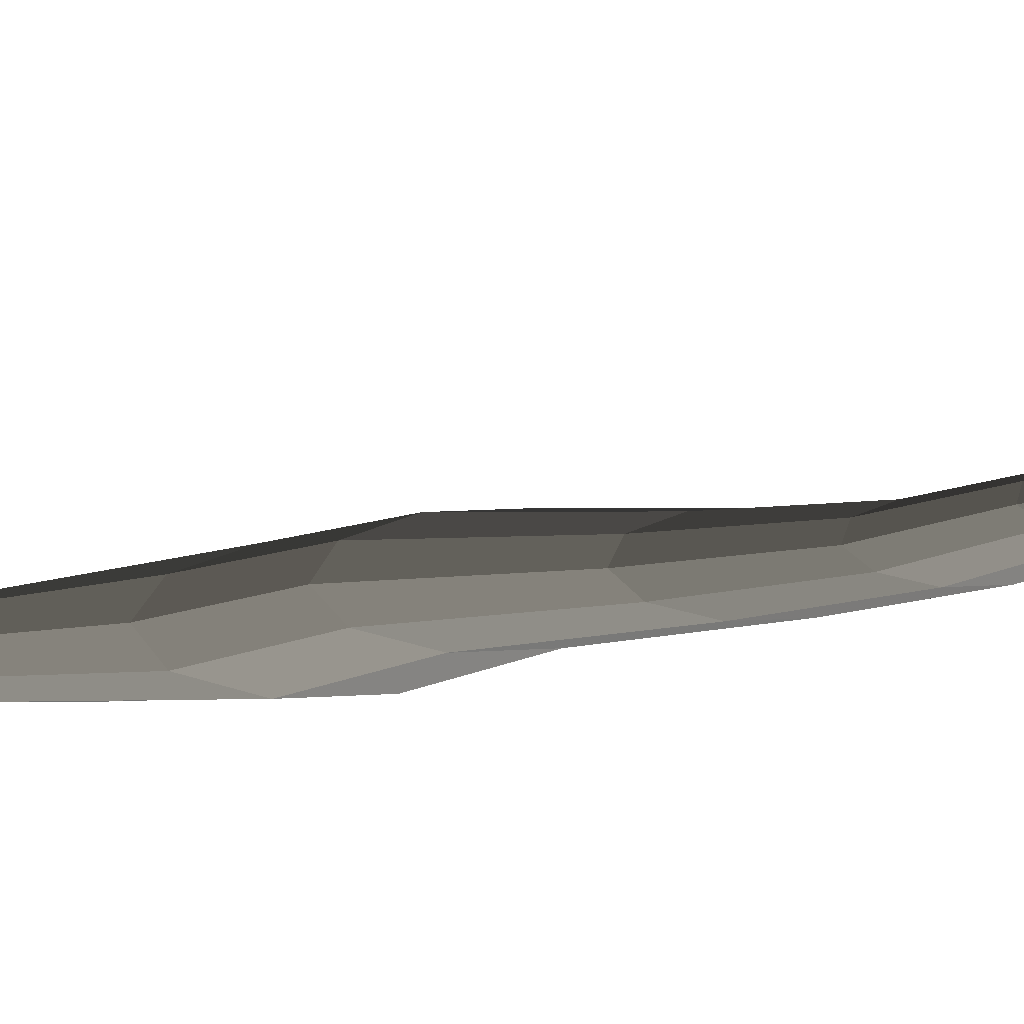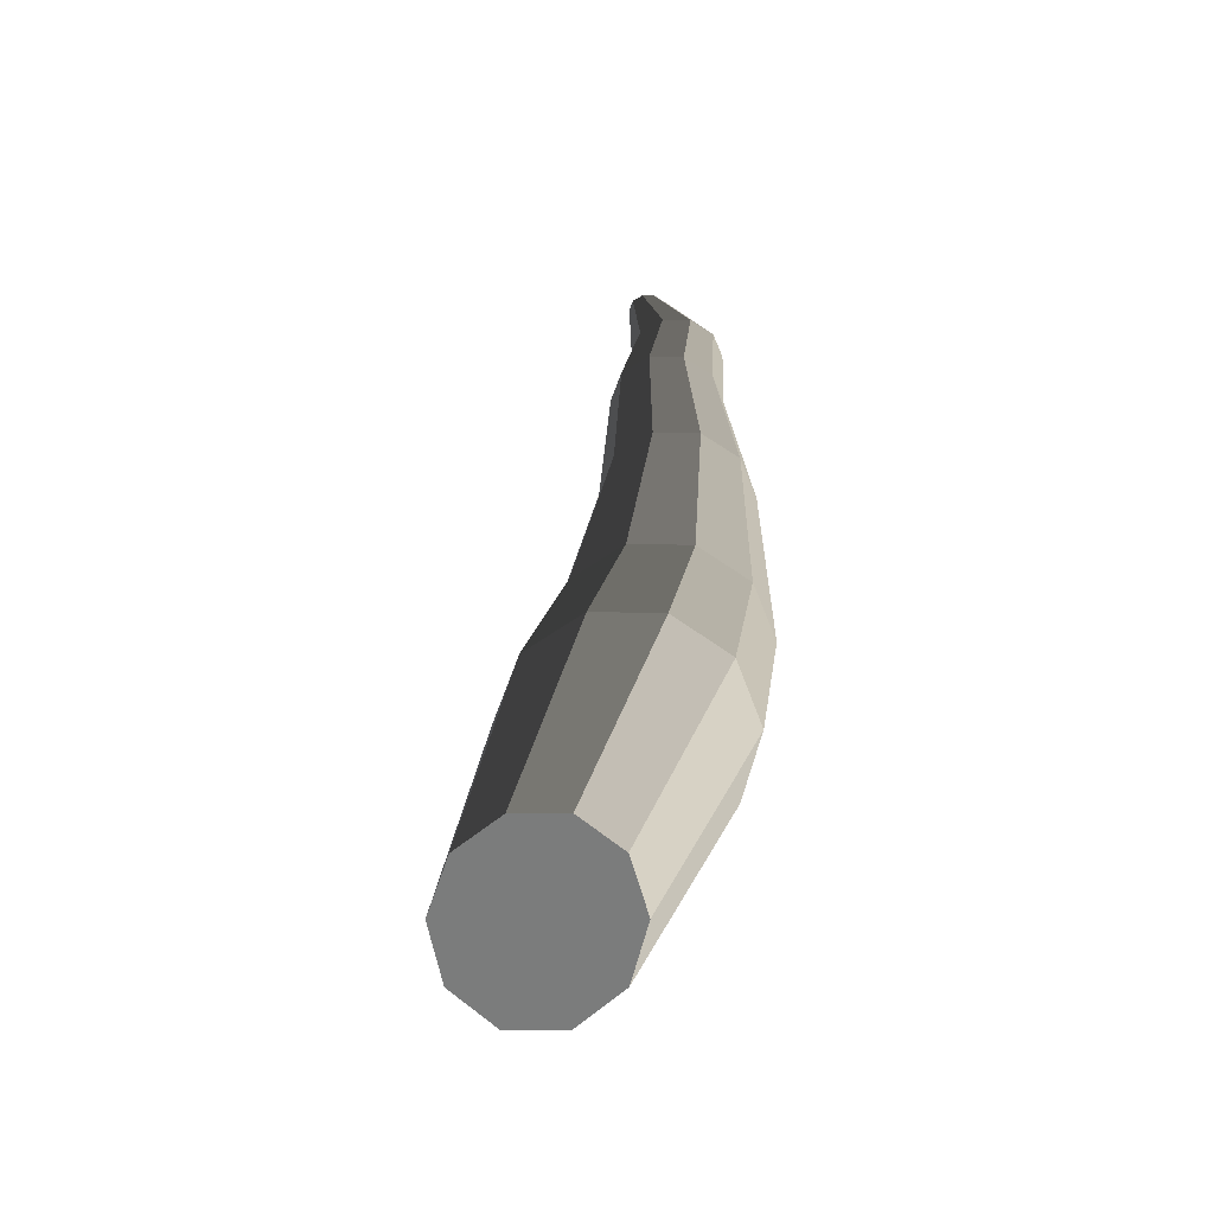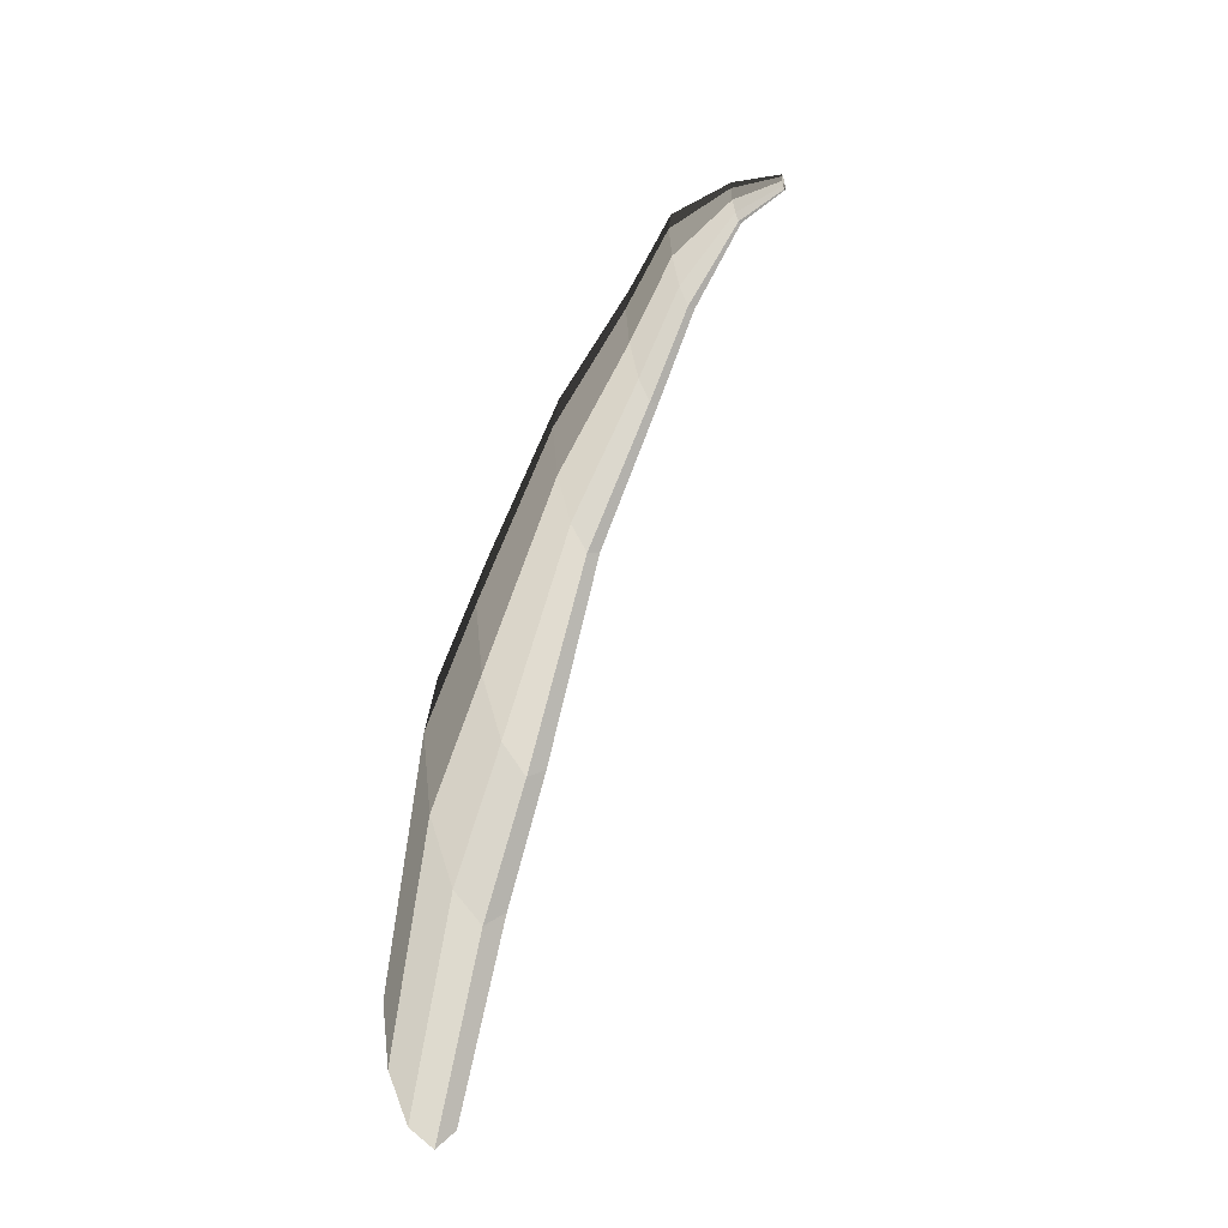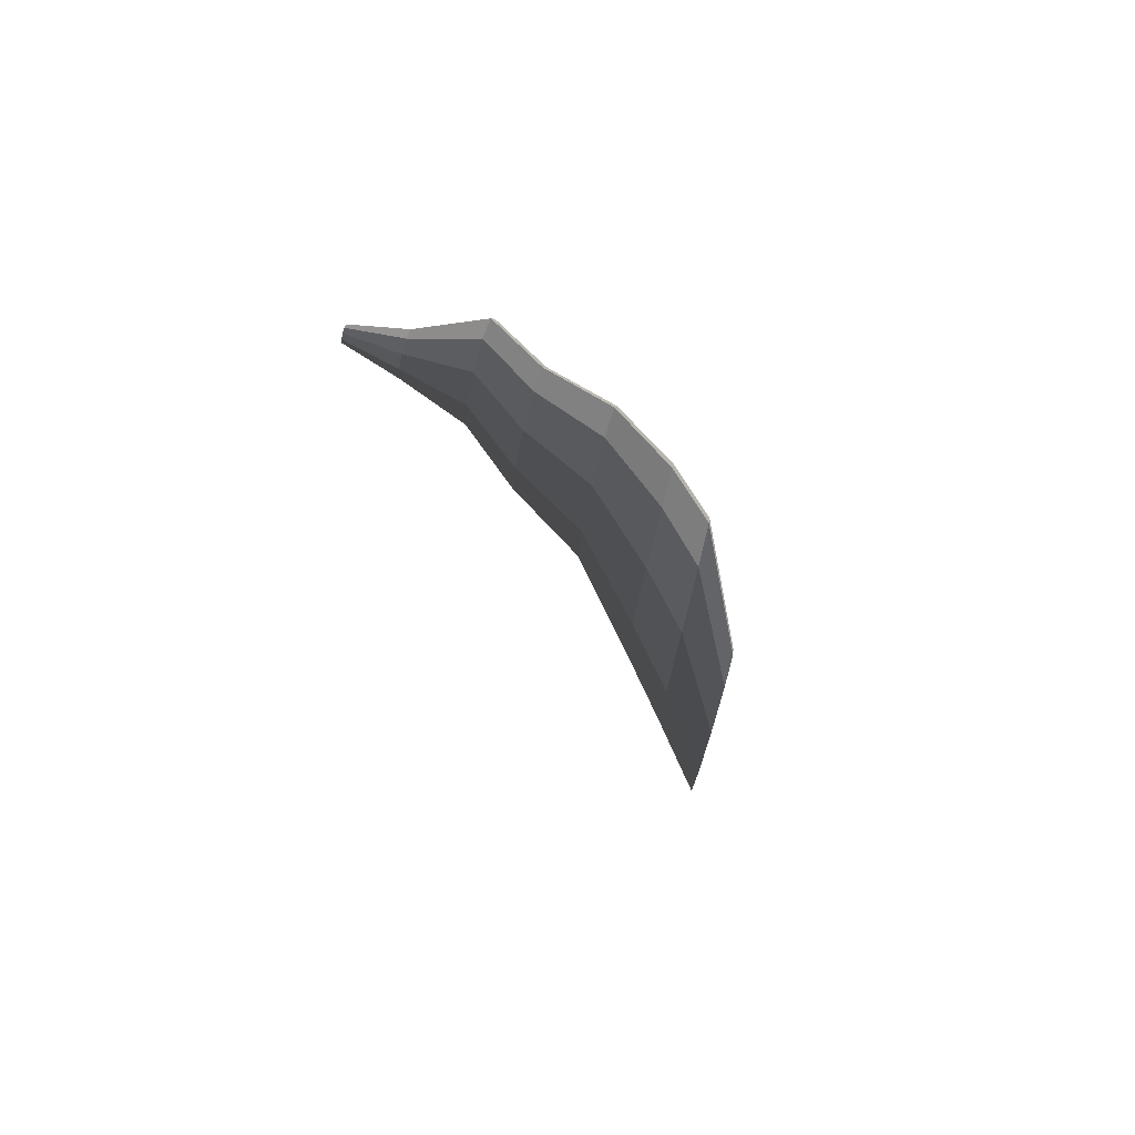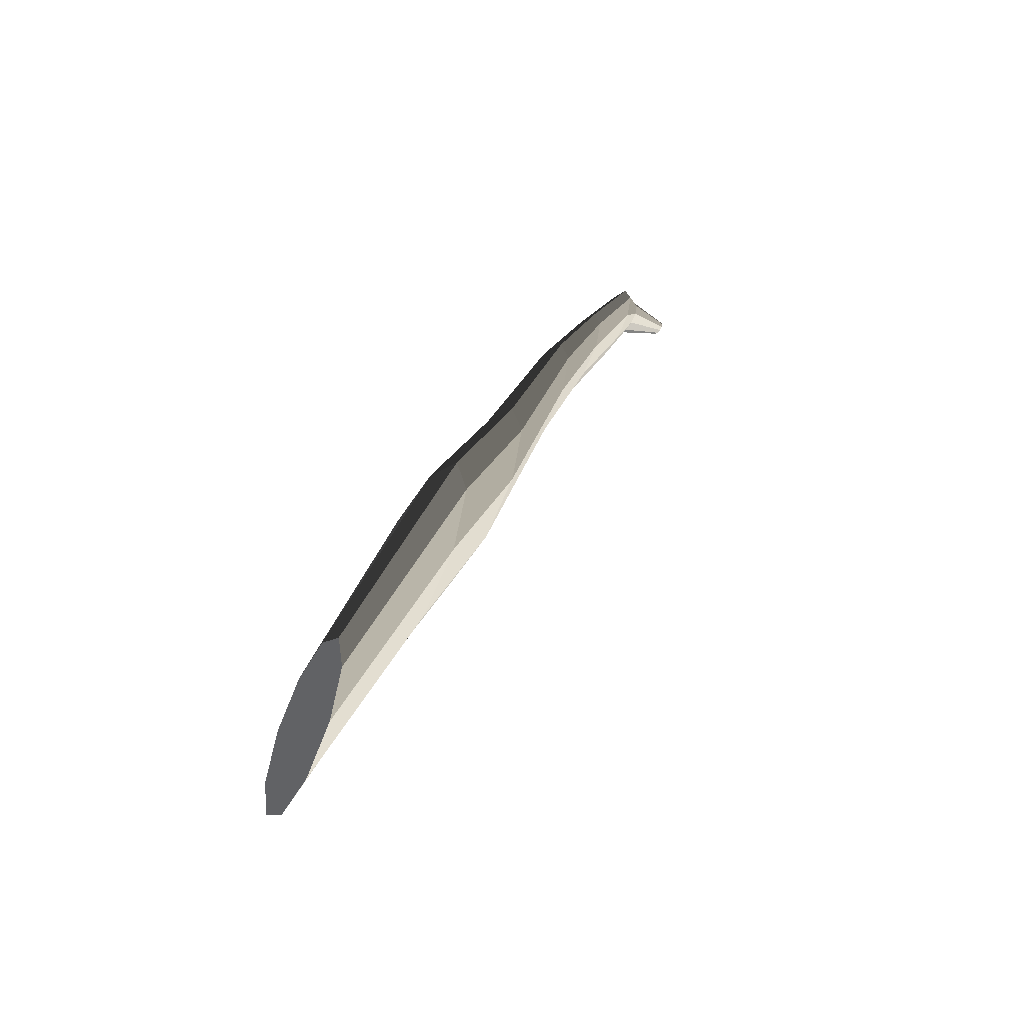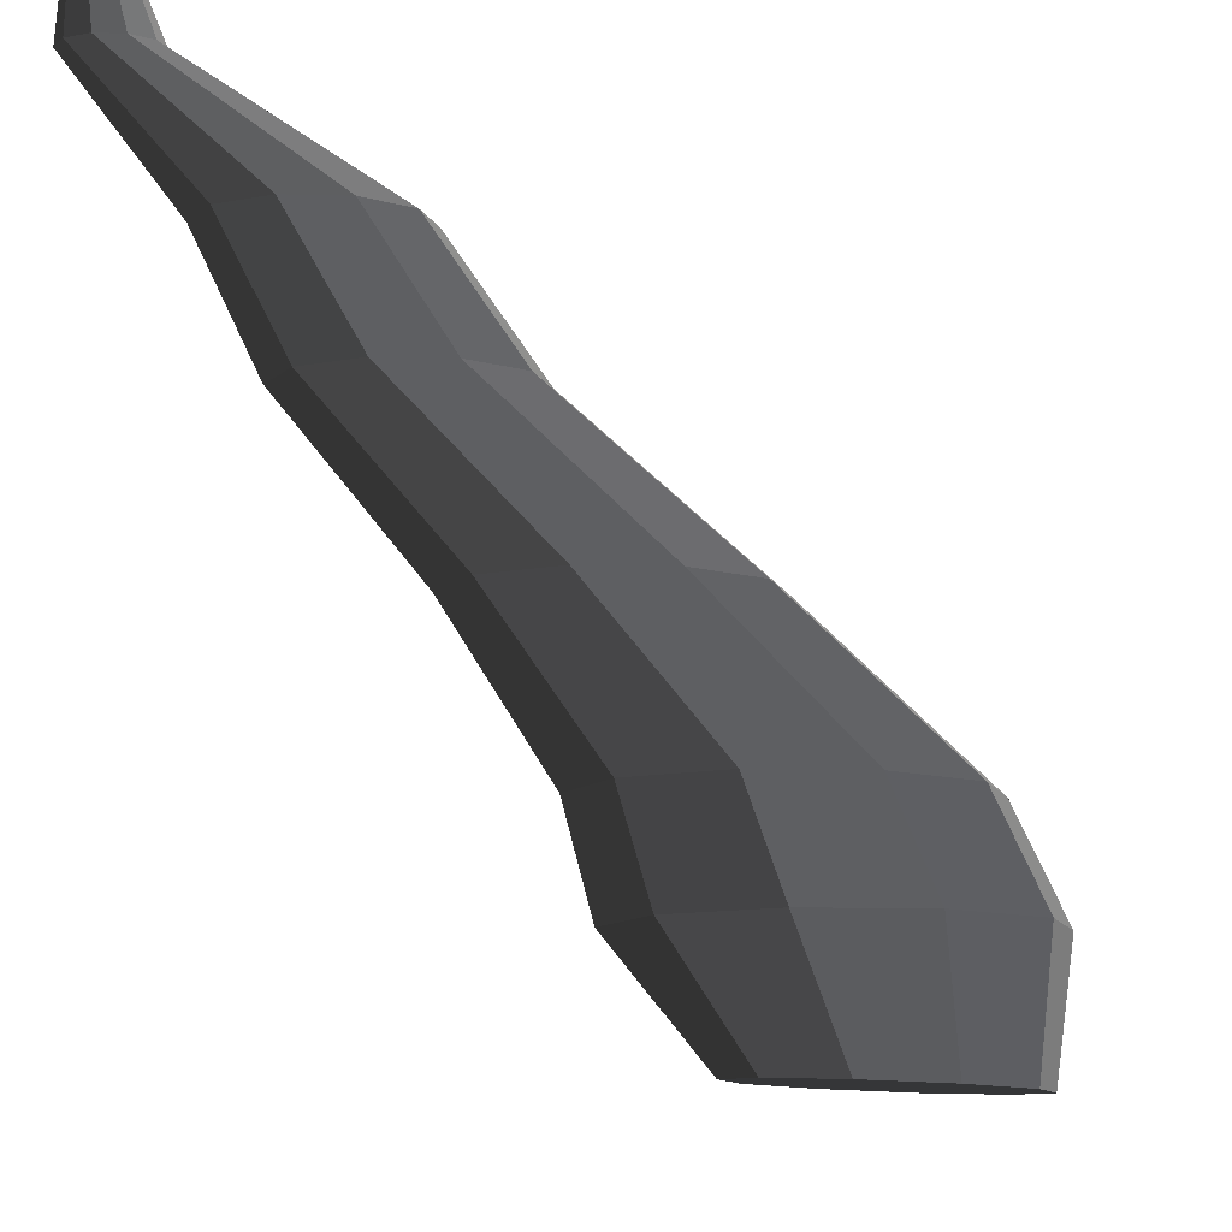
<metadata>
{"format":"obj","ext":"obj","renderer":"f3d","projection":"perspective","resolution":1024,"background":"white","views":[{"elev":23.2,"azim":-41.3,"up":"+Y"},{"elev":-27.3,"azim":-2.2,"up":"+Z"},{"elev":-35.1,"azim":108.0,"up":"+Z"},{"elev":78.8,"azim":-75.4,"up":"+Z"},{"elev":-50.8,"azim":59.2,"up":"+Z"},{"elev":-9.0,"azim":31.2,"up":"+Y"}]}
</metadata>
<code>
v -0.0696 -0.3935 -0.9414
v -0.1247 -0.3911 -0.7613
v 0.01963 -0.3974 -0.8726
v -0.1799 -0.3888 -0.9414
v -0.2691 -0.3849 -0.8726
v -0.3032 -0.3835 -0.7613
v -0.2691 -0.3849 -0.6501
v -0.1799 -0.3888 -0.5813
v -0.0696 -0.3935 -0.5813
v 0.01963 -0.3974 -0.6501
v 0.05371 -0.3988 -0.7614
v 0.01963 -0.3974 -0.8726
v 0.2164 -0.2607 -0.5063
v 0.09898 -0.2607 -0.5916
v -0.0696 -0.3935 -0.9414
v -0.0696 -0.3935 -0.9414
v 0.09898 -0.2607 -0.5916
v -0.04617 -0.2607 -0.5916
v -0.1799 -0.3888 -0.9414
v -0.1799 -0.3888 -0.9414
v -0.04617 -0.2607 -0.5916
v -0.1636 -0.2607 -0.5063
v -0.2691 -0.3849 -0.8726
v -0.2691 -0.3849 -0.8726
v -0.1636 -0.2607 -0.5063
v -0.2084 -0.2607 -0.3682
v -0.3032 -0.3835 -0.7613
v -0.3032 -0.3835 -0.7613
v -0.2084 -0.2607 -0.3682
v -0.1636 -0.2607 -0.2302
v -0.2691 -0.3849 -0.6501
v -0.2691 -0.3849 -0.6501
v -0.1636 -0.2607 -0.2302
v -0.04617 -0.2607 -0.1449
v -0.1799 -0.3888 -0.5813
v -0.1799 -0.3888 -0.5813
v -0.04617 -0.2607 -0.1449
v 0.09898 -0.2607 -0.1449
v -0.0696 -0.3935 -0.5813
v -0.0696 -0.3935 -0.5813
v 0.09898 -0.2607 -0.1449
v 0.2164 -0.2607 -0.2302
v 0.01963 -0.3974 -0.6501
v 0.01963 -0.3974 -0.6501
v 0.2164 -0.2607 -0.2302
v 0.2613 -0.2607 -0.3682
v 0.05371 -0.3988 -0.7614
v 0.05371 -0.3988 -0.7614
v 0.2613 -0.2607 -0.3682
v 0.2164 -0.2607 -0.5063
v 0.01963 -0.3974 -0.8726
v 0.2164 -0.2607 -0.5063
v 0.2633 -0.1565 -0.2701
v 0.1586 -0.1565 -0.3461
v 0.09898 -0.2607 -0.5916
v 0.09898 -0.2607 -0.5916
v 0.1586 -0.1565 -0.3461
v 0.02933 -0.1565 -0.3461
v -0.04617 -0.2607 -0.5916
v -0.04617 -0.2607 -0.5916
v 0.02933 -0.1565 -0.3461
v -0.07529 -0.1565 -0.2701
v -0.1636 -0.2607 -0.5063
v -0.1636 -0.2607 -0.5063
v -0.07529 -0.1565 -0.2701
v -0.1153 -0.1565 -0.1471
v -0.2084 -0.2607 -0.3682
v -0.2084 -0.2607 -0.3682
v -0.1153 -0.1565 -0.1471
v -0.07529 -0.1565 -0.0241
v -0.1636 -0.2607 -0.2302
v -0.1636 -0.2607 -0.2302
v -0.07529 -0.1565 -0.0241
v 0.02933 -0.1565 0.05193
v -0.04617 -0.2607 -0.1449
v -0.04617 -0.2607 -0.1449
v 0.02933 -0.1565 0.05193
v 0.1586 -0.1565 0.05193
v 0.09898 -0.2607 -0.1449
v 0.09898 -0.2607 -0.1449
v 0.1586 -0.1565 0.05193
v 0.2633 -0.1565 -0.0241
v 0.2164 -0.2607 -0.2302
v 0.2164 -0.2607 -0.2302
v 0.2633 -0.1565 -0.0241
v 0.3032 -0.1565 -0.1471
v 0.2613 -0.2607 -0.3682
v 0.2613 -0.2607 -0.3682
v 0.3032 -0.1565 -0.1471
v 0.2633 -0.1565 -0.2701
v 0.2164 -0.2607 -0.5063
v 0.2633 -0.1565 -0.2701
v 0.2624 -0.02399 0.1419
v 0.1852 -0.02399 0.08584
v 0.1586 -0.1565 -0.3461
v 0.1586 -0.1565 -0.3461
v 0.1852 -0.02399 0.08584
v 0.08986 -0.02399 0.08584
v 0.02933 -0.1565 -0.3461
v 0.02933 -0.1565 -0.3461
v 0.08986 -0.02399 0.08584
v 0.01271 -0.02399 0.1419
v -0.07529 -0.1565 -0.2701
v -0.07529 -0.1565 -0.2701
v 0.01271 -0.02399 0.1419
v -0.01676 -0.02399 0.2326
v -0.1153 -0.1565 -0.1471
v -0.1153 -0.1565 -0.1471
v -0.01676 -0.02399 0.2326
v 0.01271 -0.02399 0.3233
v -0.07529 -0.1565 -0.0241
v -0.07529 -0.1565 -0.0241
v 0.01271 -0.02399 0.3233
v 0.08986 -0.02399 0.3793
v 0.02933 -0.1565 0.05193
v 0.02933 -0.1565 0.05193
v 0.08986 -0.02399 0.3793
v 0.1852 -0.02399 0.3793
v 0.1586 -0.1565 0.05193
v 0.1586 -0.1565 0.05193
v 0.1852 -0.02399 0.3793
v 0.2624 -0.02399 0.3233
v 0.2633 -0.1565 -0.0241
v 0.2633 -0.1565 -0.0241
v 0.2624 -0.02399 0.3233
v 0.2918 -0.02399 0.2326
v 0.3032 -0.1565 -0.1471
v 0.3032 -0.1565 -0.1471
v 0.2918 -0.02399 0.2326
v 0.2624 -0.02399 0.1419
v 0.2633 -0.1565 -0.2701
v 0.2624 -0.02399 0.1419
v 0.2236 0.1037 0.465
v 0.165 0.1037 0.4224
v 0.1852 -0.02399 0.08584
v 0.1852 -0.02399 0.08584
v 0.165 0.1037 0.4224
v 0.09258 0.1037 0.4224
v 0.08986 -0.02399 0.08584
v 0.08986 -0.02399 0.08584
v 0.09258 0.1037 0.4224
v 0.034 0.1037 0.465
v 0.01271 -0.02399 0.1419
v 0.01271 -0.02399 0.1419
v 0.034 0.1037 0.465
v 0.01163 0.1037 0.5338
v -0.01676 -0.02399 0.2326
v -0.01676 -0.02399 0.2326
v 0.01163 0.1037 0.5338
v 0.034 0.1037 0.6027
v 0.01271 -0.02399 0.3233
v 0.01271 -0.02399 0.3233
v 0.034 0.1037 0.6027
v 0.09258 0.1037 0.6452
v 0.08986 -0.02399 0.3793
v 0.08986 -0.02399 0.3793
v 0.09258 0.1037 0.6452
v 0.165 0.1037 0.6452
v 0.1852 -0.02399 0.3793
v 0.1852 -0.02399 0.3793
v 0.165 0.1037 0.6452
v 0.2236 0.1037 0.6027
v 0.2624 -0.02399 0.3233
v 0.2624 -0.02399 0.3233
v 0.2236 0.1037 0.6027
v 0.2459 0.1037 0.5338
v 0.2918 -0.02399 0.2326
v 0.2918 -0.02399 0.2326
v 0.2459 0.1037 0.5338
v 0.2236 0.1037 0.465
v 0.2624 -0.02399 0.1419
v 0.2236 0.1037 0.465
v 0.2371 0.1961 0.6537
v 0.1883 0.1961 0.6183
v 0.165 0.1037 0.4224
v 0.165 0.1037 0.4224
v 0.1883 0.1961 0.6183
v 0.128 0.1961 0.6183
v 0.09258 0.1037 0.4224
v 0.09258 0.1037 0.4224
v 0.128 0.1961 0.6183
v 0.07923 0.1961 0.6537
v 0.034 0.1037 0.465
v 0.034 0.1037 0.465
v 0.07923 0.1961 0.6537
v 0.0606 0.1961 0.711
v 0.01163 0.1037 0.5338
v 0.01163 0.1037 0.5338
v 0.0606 0.1961 0.711
v 0.07923 0.1961 0.7684
v 0.034 0.1037 0.6027
v 0.034 0.1037 0.6027
v 0.07923 0.1961 0.7684
v 0.128 0.1961 0.8038
v 0.09258 0.1037 0.6452
v 0.09258 0.1037 0.6452
v 0.128 0.1961 0.8038
v 0.1883 0.1961 0.8038
v 0.165 0.1037 0.6452
v 0.165 0.1037 0.6452
v 0.1883 0.1961 0.8038
v 0.2371 0.1961 0.7684
v 0.2236 0.1037 0.6027
v 0.2236 0.1037 0.6027
v 0.2371 0.1961 0.7684
v 0.2557 0.1961 0.711
v 0.2459 0.1037 0.5338
v 0.2459 0.1037 0.5338
v 0.2557 0.1961 0.711
v 0.2371 0.1961 0.6537
v 0.2236 0.1037 0.465
v 0.2371 0.1961 0.6537
v 0.1385 0.2981 0.8733
v 0.1172 0.2981 0.8578
v 0.1883 0.1961 0.6183
v 0.1883 0.1961 0.6183
v 0.1172 0.2981 0.8578
v 0.09073 0.2981 0.8578
v 0.128 0.1961 0.6183
v 0.128 0.1961 0.6183
v 0.09073 0.2981 0.8578
v 0.06936 0.2981 0.8733
v 0.07923 0.1961 0.6537
v 0.07923 0.1961 0.6537
v 0.06936 0.2981 0.8733
v 0.06119 0.2981 0.8985
v 0.0606 0.1961 0.711
v 0.0606 0.1961 0.711
v 0.06119 0.2981 0.8985
v 0.06936 0.2981 0.9236
v 0.07923 0.1961 0.7684
v 0.07923 0.1961 0.7684
v 0.06936 0.2981 0.9236
v 0.09073 0.2981 0.9391
v 0.128 0.1961 0.8038
v 0.128 0.1961 0.8038
v 0.09073 0.2981 0.9391
v 0.1172 0.2981 0.9391
v 0.1883 0.1961 0.8038
v 0.1883 0.1961 0.8038
v 0.1172 0.2981 0.9391
v 0.1385 0.2981 0.9236
v 0.2371 0.1961 0.7684
v 0.2371 0.1961 0.7684
v 0.1385 0.2981 0.9236
v 0.1467 0.2981 0.8985
v 0.2557 0.1961 0.711
v 0.2557 0.1961 0.711
v 0.1467 0.2981 0.8985
v 0.1385 0.2981 0.8733
v 0.2371 0.1961 0.6537
v 0.1385 0.2981 0.8733
v 0.1171 0.3988 0.9164
v 0.109 0.3988 0.9105
v 0.1172 0.2981 0.8578
v 0.1172 0.2981 0.8578
v 0.109 0.3988 0.9105
v 0.09893 0.3988 0.9105
v 0.09073 0.2981 0.8578
v 0.09073 0.2981 0.8578
v 0.09893 0.3988 0.9105
v 0.09081 0.3988 0.9164
v 0.06936 0.2981 0.8733
v 0.06936 0.2981 0.8733
v 0.09081 0.3988 0.9164
v 0.08771 0.3988 0.9259
v 0.06119 0.2981 0.8985
v 0.06119 0.2981 0.8985
v 0.08771 0.3988 0.9259
v 0.09081 0.3988 0.9355
v 0.06936 0.2981 0.9236
v 0.06936 0.2981 0.9236
v 0.09081 0.3988 0.9355
v 0.09893 0.3988 0.9414
v 0.09073 0.2981 0.9391
v 0.09073 0.2981 0.9391
v 0.09893 0.3988 0.9414
v 0.109 0.3988 0.9414
v 0.1172 0.2981 0.9391
v 0.1172 0.2981 0.9391
v 0.109 0.3988 0.9414
v 0.1171 0.3988 0.9355
v 0.1385 0.2981 0.9236
v 0.1385 0.2981 0.9236
v 0.1171 0.3988 0.9355
v 0.1202 0.3988 0.9259
v 0.1467 0.2981 0.8985
v 0.1467 0.2981 0.8985
v 0.1202 0.3988 0.9259
v 0.1171 0.3988 0.9164
v 0.1385 0.2981 0.8733
g pCylinder15_18_4276_94
f 1 3 2
f 4 1 2
f 5 4 2
f 6 5 2
f 7 6 2
f 8 7 2
f 9 8 2
f 10 9 2
f 11 10 2
f 3 11 2
f 12 14 13
f 12 15 14
f 16 18 17
f 16 19 18
f 20 22 21
f 20 23 22
f 24 26 25
f 24 27 26
f 28 30 29
f 28 31 30
f 32 34 33
f 32 35 34
f 36 38 37
f 36 39 38
f 40 42 41
f 40 43 42
f 44 46 45
f 44 47 46
f 48 50 49
f 48 51 50
f 52 54 53
f 52 55 54
f 56 58 57
f 56 59 58
f 60 62 61
f 60 63 62
f 64 66 65
f 64 67 66
f 68 70 69
f 68 71 70
f 72 74 73
f 72 75 74
f 76 78 77
f 76 79 78
f 80 82 81
f 80 83 82
f 84 86 85
f 84 87 86
f 88 90 89
f 88 91 90
f 92 94 93
f 92 95 94
f 96 98 97
f 96 99 98
f 100 102 101
f 100 103 102
f 104 106 105
f 104 107 106
f 108 110 109
f 108 111 110
f 112 114 113
f 112 115 114
f 116 118 117
f 116 119 118
f 120 122 121
f 120 123 122
f 124 126 125
f 124 127 126
f 128 130 129
f 128 131 130
f 132 134 133
f 132 135 134
f 136 138 137
f 136 139 138
f 140 142 141
f 140 143 142
f 144 146 145
f 144 147 146
f 148 150 149
f 148 151 150
f 152 154 153
f 152 155 154
f 156 158 157
f 156 159 158
f 160 162 161
f 160 163 162
f 164 166 165
f 164 167 166
f 168 170 169
f 168 171 170
f 172 174 173
f 172 175 174
f 176 178 177
f 176 179 178
f 180 182 181
f 180 183 182
f 184 186 185
f 184 187 186
f 188 190 189
f 188 191 190
f 192 194 193
f 192 195 194
f 196 198 197
f 196 199 198
f 200 202 201
f 200 203 202
f 204 206 205
f 204 207 206
f 208 210 209
f 208 211 210
f 212 214 213
f 212 215 214
f 216 218 217
f 216 219 218
f 220 222 221
f 220 223 222
f 224 226 225
f 224 227 226
f 228 230 229
f 228 231 230
f 232 234 233
f 232 235 234
f 236 238 237
f 236 239 238
f 240 242 241
f 240 243 242
f 244 246 245
f 244 247 246
f 248 250 249
f 248 251 250
f 252 254 253
f 252 255 254
f 256 258 257
f 256 259 258
f 260 262 261
f 260 263 262
f 264 266 265
f 264 267 266
f 268 270 269
f 268 271 270
f 272 274 273
f 272 275 274
f 276 278 277
f 276 279 278
f 280 282 281
f 280 283 282
f 284 286 285
f 284 287 286
f 288 290 289
f 288 291 290

</code>
